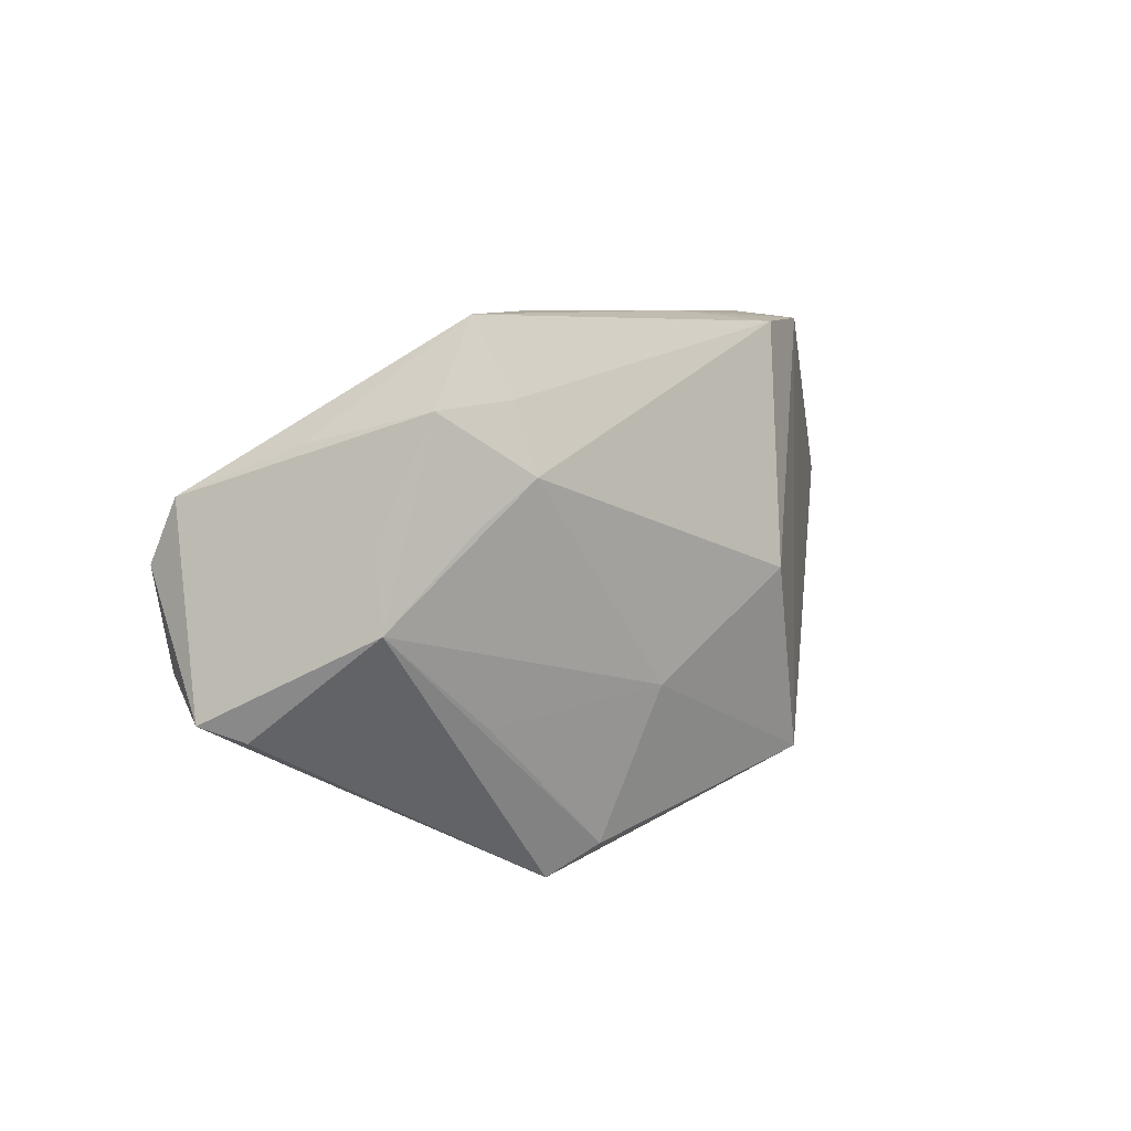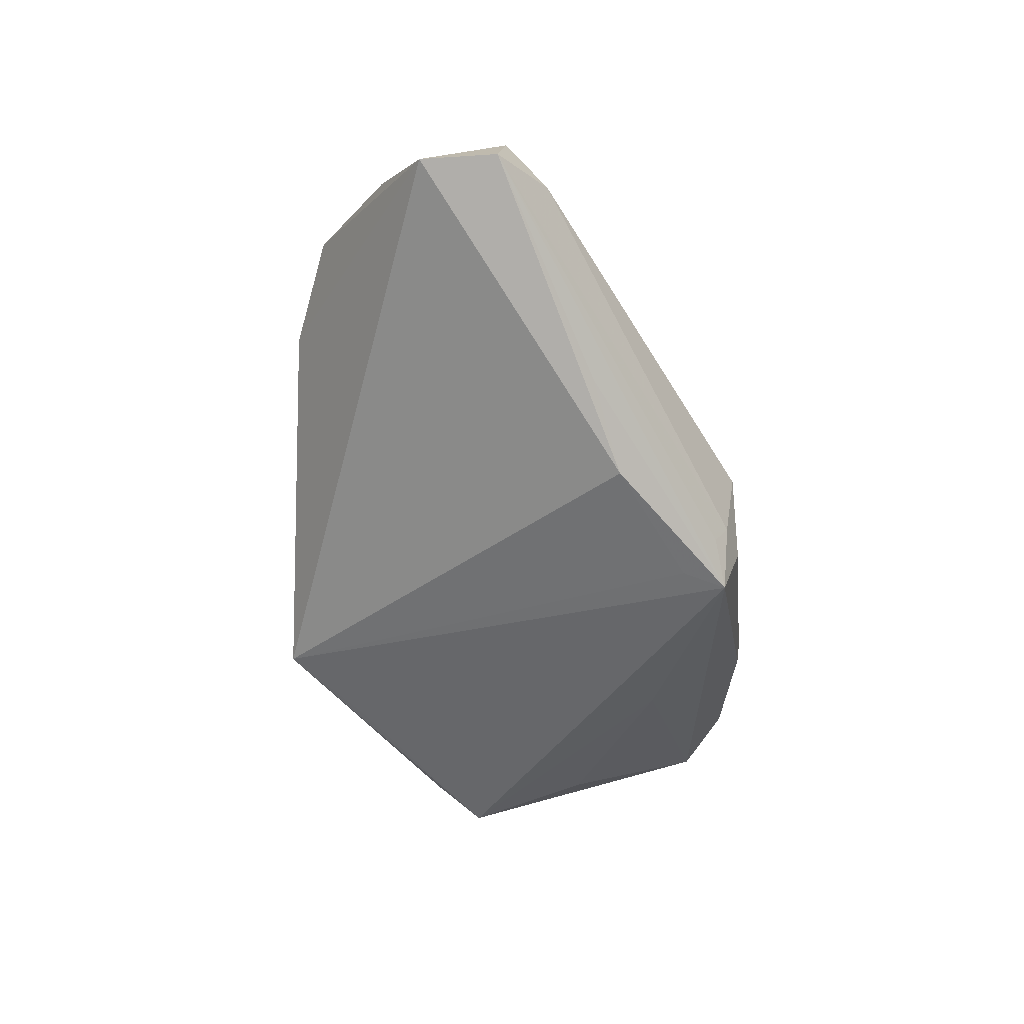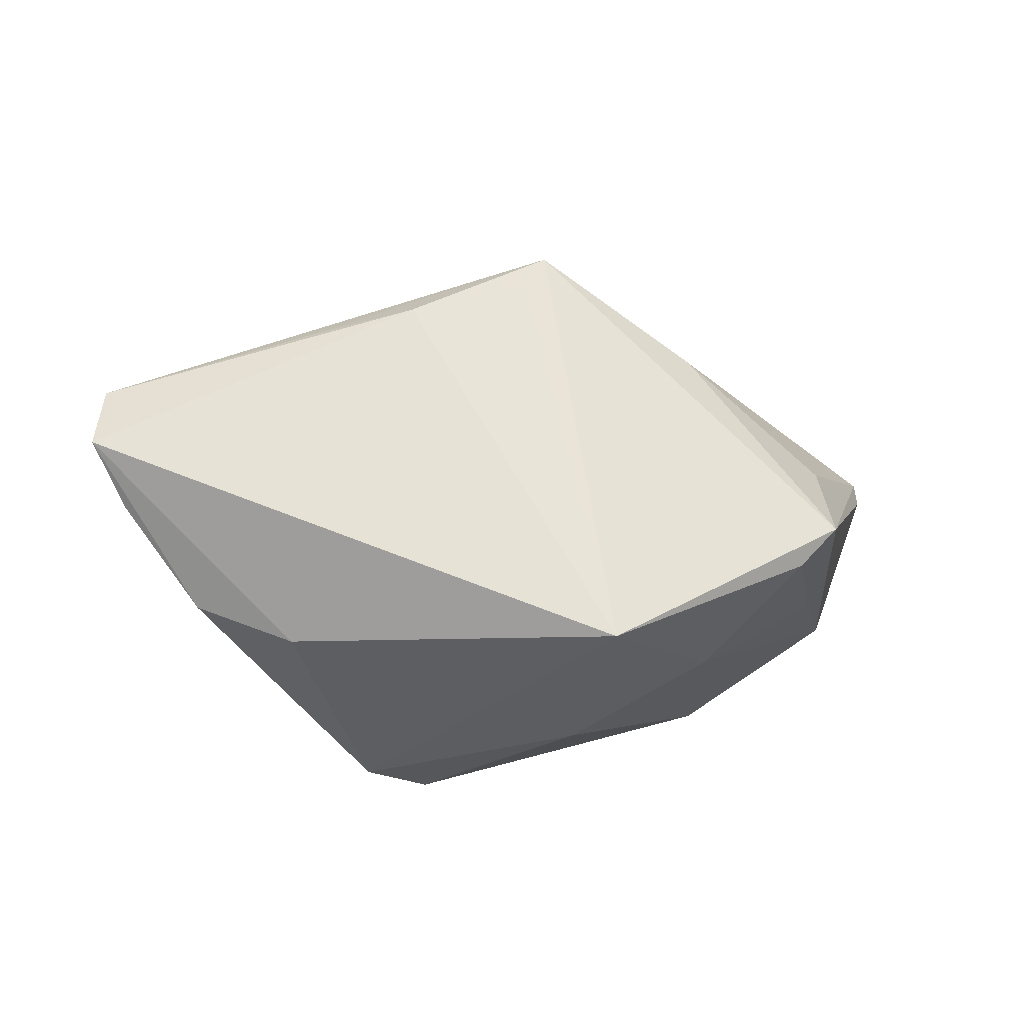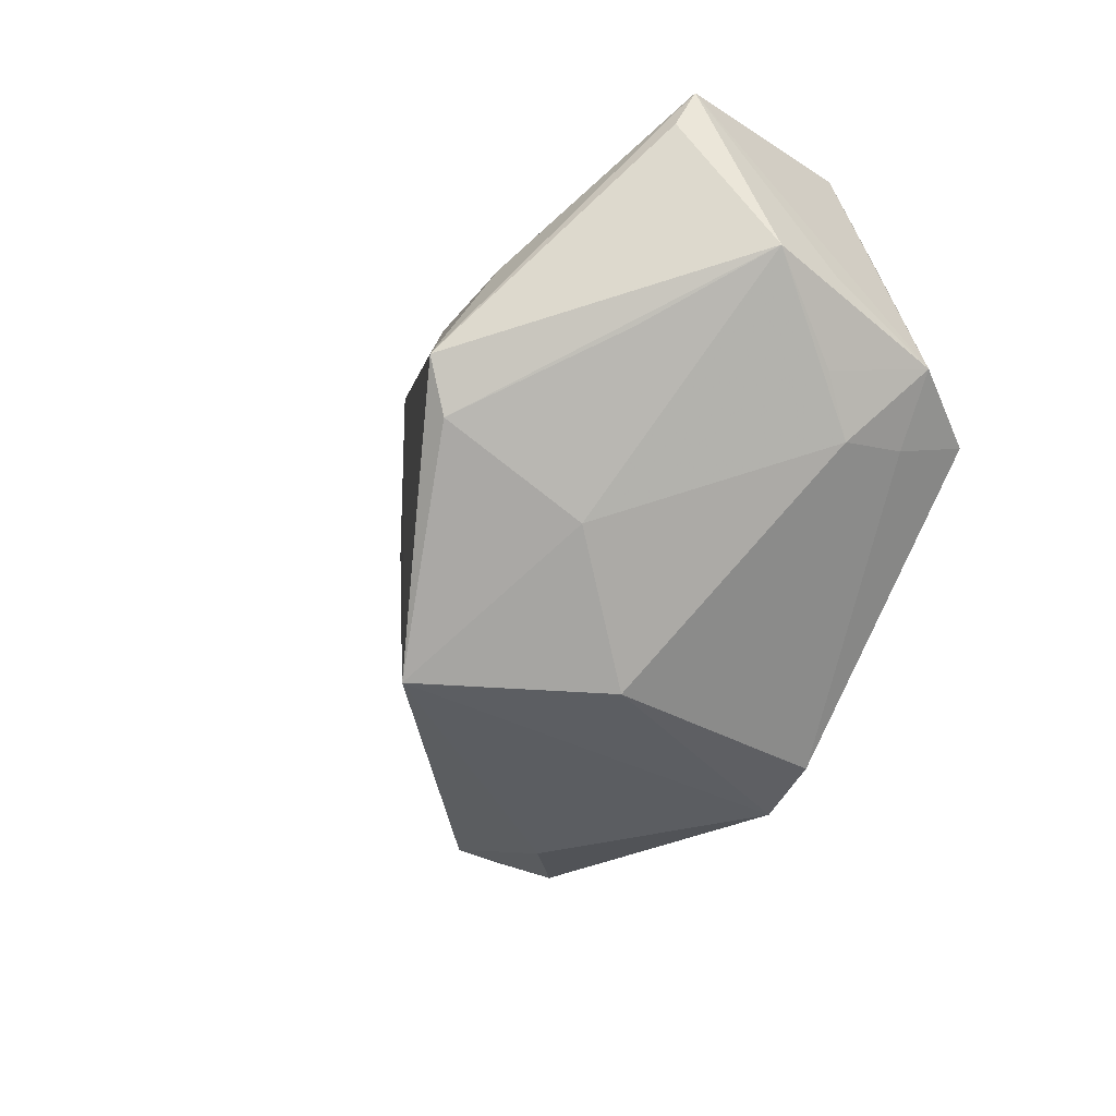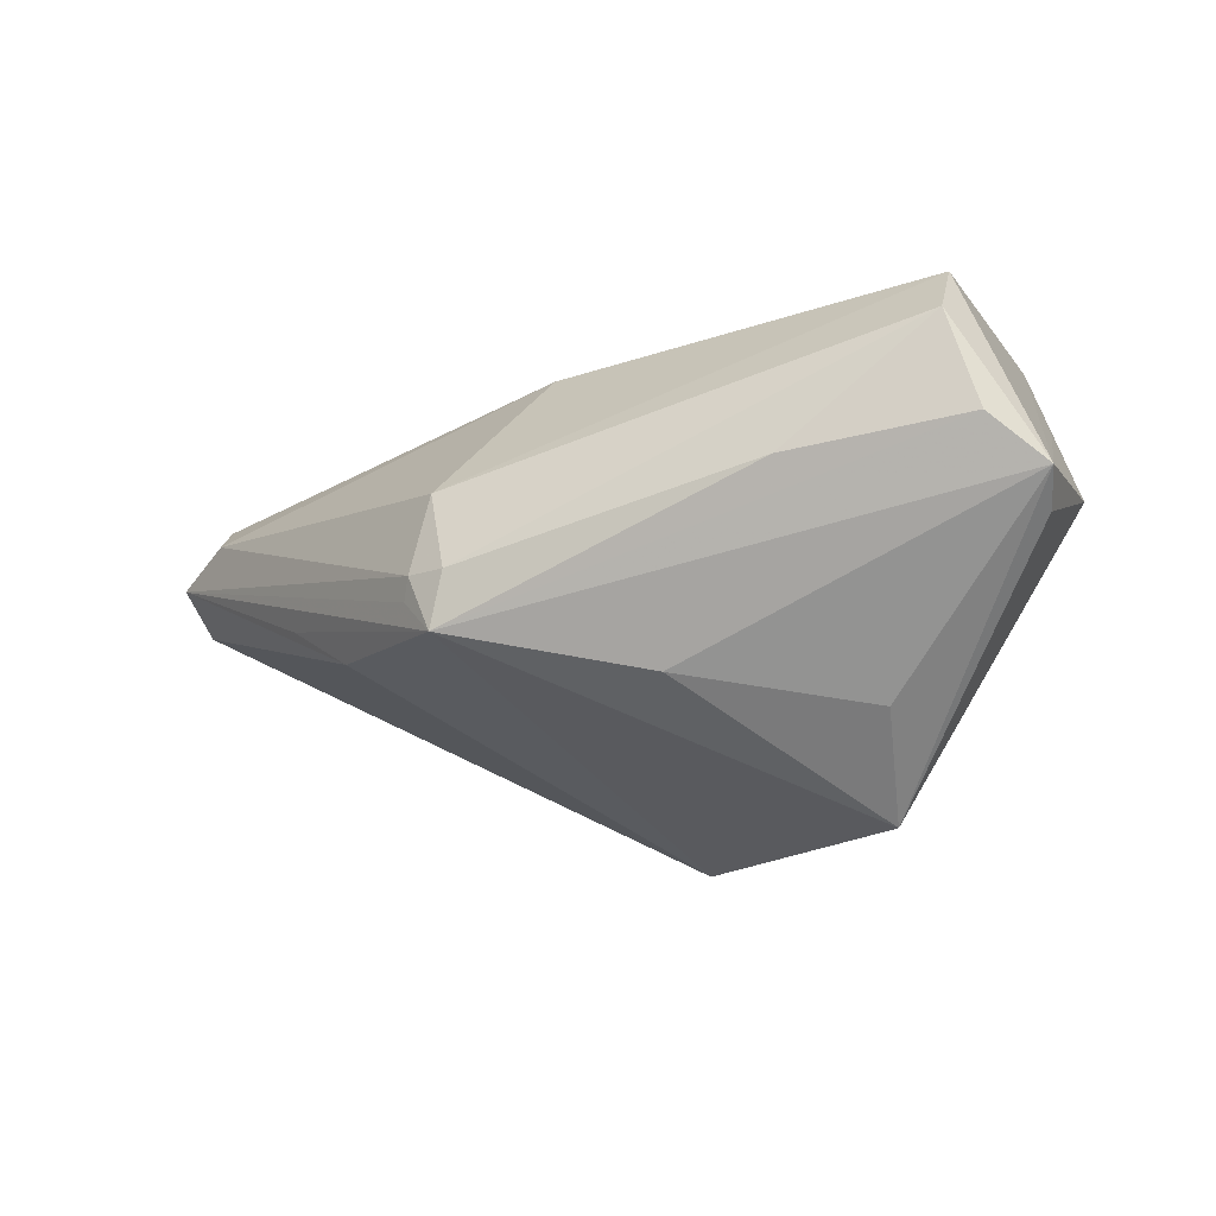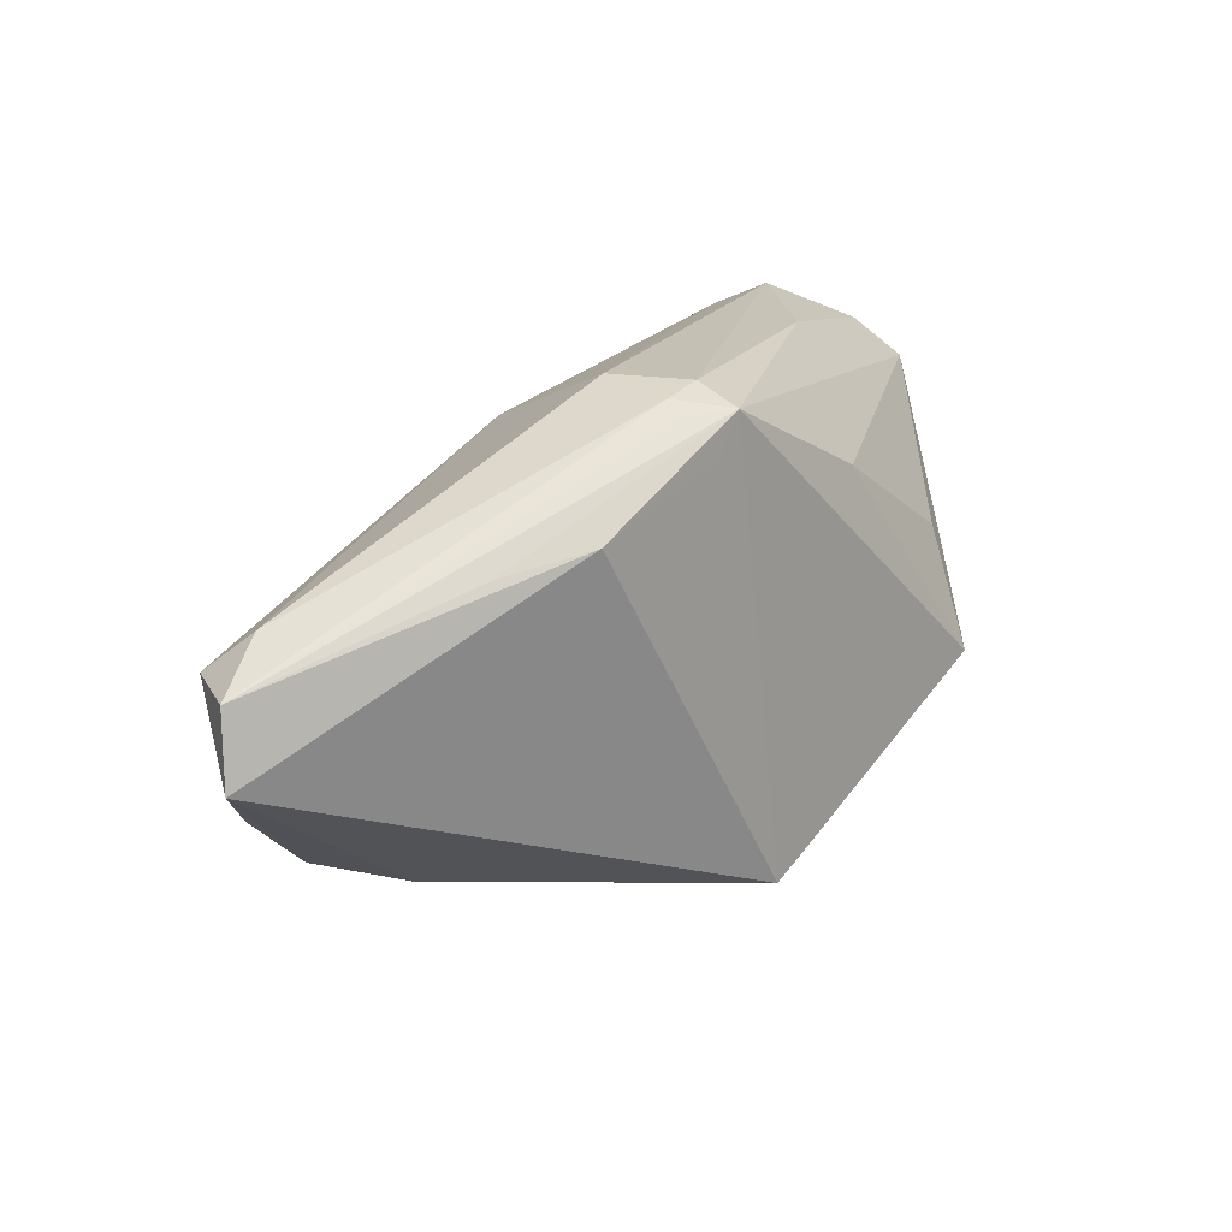
<metadata>
{"format":"obj","ext":"obj","renderer":"f3d","projection":"perspective","resolution":1024,"background":"white","views":[{"elev":6.6,"azim":109.3,"up":"+Y"},{"elev":-33.2,"azim":-83.4,"up":"+Y"},{"elev":-34.4,"azim":-35.8,"up":"+Z"},{"elev":-43.6,"azim":62.6,"up":"+Z"},{"elev":-35.1,"azim":22.7,"up":"+Y"},{"elev":18.3,"azim":-61.9,"up":"+Z"}]}
</metadata>
<code>
v 0.01872 -0.01385 -0.02126
v 0.006031 0.02949 -0.01856
v -0.0421 -0.007108 0.01431
v 0.04263 0.006236 -0.007997
v 0.0206 -0.03281 -0.01431
v -0.05683 0.01274 0.01003
v -0.06645 0.01036 -0.00491
v -0.01961 -0.01811 0.0285
v 0.02819 -0.03001 0.005708
v 0.05 -0.0175 0.01638
v 0.004089 -0.02894 -0.02265
v -0.04924 0.02544 -8.372e-05
v 0.02134 0.02949 -0.005952
v 0.02433 -0.01239 0.03077
v 0.03716 0.02907 -0.005012
v -0.0463 0.0153 -0.0211
v -0.006233 -0.02501 -0.03114
v 0.04631 -0.01086 0.02741
v 0.05178 -0.01556 0.02171
v 0.04553 0.01886 -0.004038
v -0.01546 -0.00622 0.03134
v -0.01597 -0.02342 0.02929
v 0.02423 -0.03652 -0.008838
v 0.04417 0.01493 0.01226
v 0.044 0.0009575 0.03137
v 0.04442 0.008804 0.02782
v 0.0373 -0.01668 -0.006863
v 0.02934 0.02314 0.00633
v -0.06506 0.01148 0.004646
v 0.004661 -0.001215 -0.03187
v 0.03745 0.01144 -0.01276
v 0.05099 -0.004741 -0.0002487
v -0.01834 -0.02221 0.024
v -0.01378 0.02949 -0.02038
v 0.006768 -0.02767 0.01819
v -0.01357 -0.01703 0.03137
v -0.03553 0.008013 -0.02622
v -0.02554 0.02663 -0.02102
v -0.01006 0.02853 -0.02963
v -0.0004124 0.02817 -0.029
v -0.05867 0.01894 0.004951
v -0.05926 0.01348 -0.01087
v -0.03317 -0.01563 0.01677
v 0.04866 0.004579 0.001512
v 0.03692 0.01982 -0.009794
v -0.01846 -0.01588 0.0301
v -0.004785 0.014 0.02194
f 17 43 7
f 25 19 26
f 26 21 25
f 23 17 5
f 7 43 29
f 37 17 7
f 22 43 33
f 33 17 22
f 43 17 33
f 46 21 6
f 6 29 46
f 47 21 26
f 6 21 47
f 35 19 22
f 22 23 35
f 22 17 11
f 11 23 22
f 17 23 11
f 3 43 22
f 22 29 3
f 3 29 43
f 5 17 1
f 17 30 1
f 17 37 39
f 39 30 17
f 40 30 39
f 36 46 22
f 21 46 36
f 22 14 36
f 36 25 21
f 36 14 25
f 8 29 22
f 22 46 8
f 8 46 29
f 13 34 12
f 34 39 12
f 26 19 20
f 28 47 26
f 26 15 28
f 28 15 13
f 13 12 28
f 28 12 47
f 13 15 2
f 2 34 13
f 2 39 34
f 2 15 40
f 40 39 2
f 19 25 18
f 25 14 18
f 22 19 18
f 18 14 22
f 9 23 19
f 19 35 9
f 9 35 23
f 16 37 7
f 16 39 37
f 6 47 41
f 47 12 41
f 41 29 6
f 7 29 41
f 41 12 7
f 38 12 39
f 39 16 38
f 38 16 12
f 24 15 26
f 26 20 24
f 24 20 15
f 31 1 30
f 31 30 40
f 7 12 42
f 42 16 7
f 12 16 42
f 1 31 32
f 32 23 5
f 40 15 45
f 45 31 40
f 15 20 45
f 20 31 45
f 5 1 27
f 27 32 5
f 1 32 27
f 19 23 10
f 10 32 19
f 23 32 10
f 44 20 19
f 19 32 44
f 44 32 20
f 4 31 20
f 20 32 4
f 4 32 31

</code>
